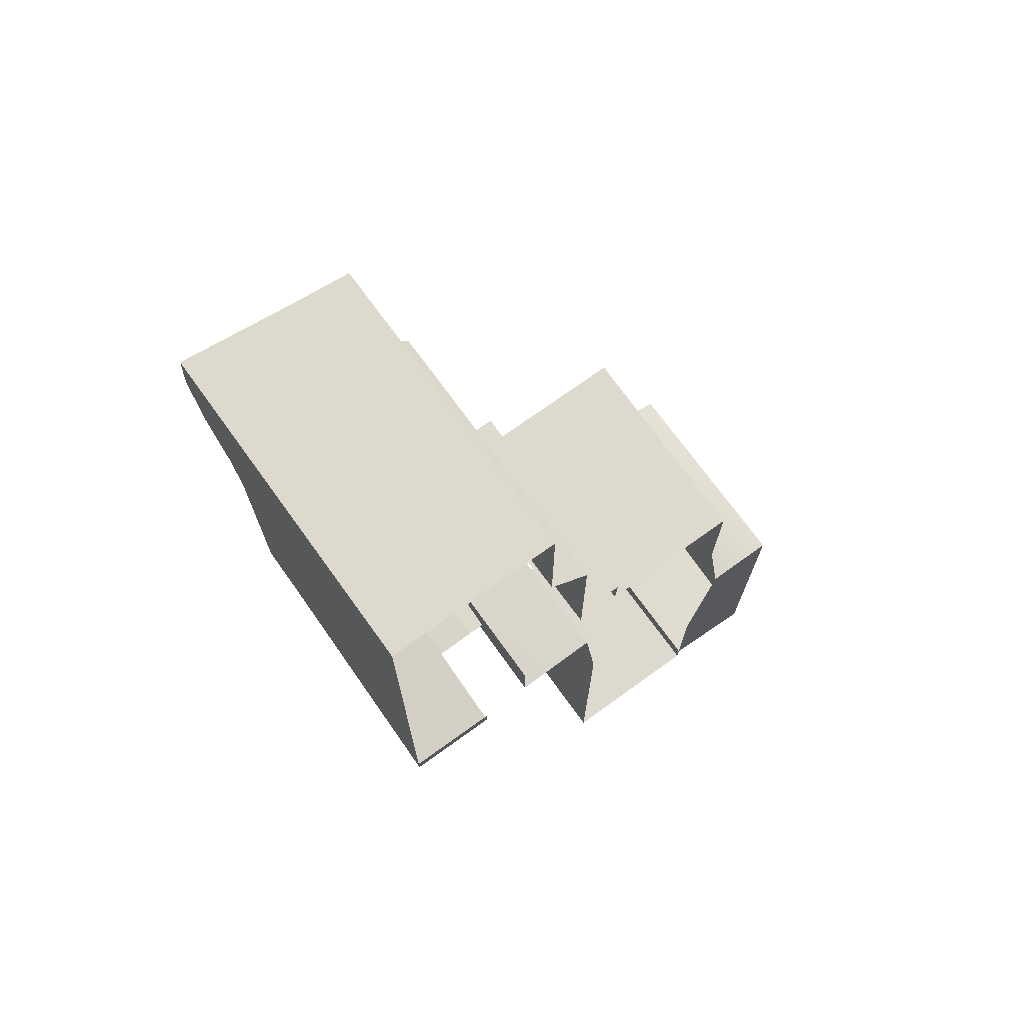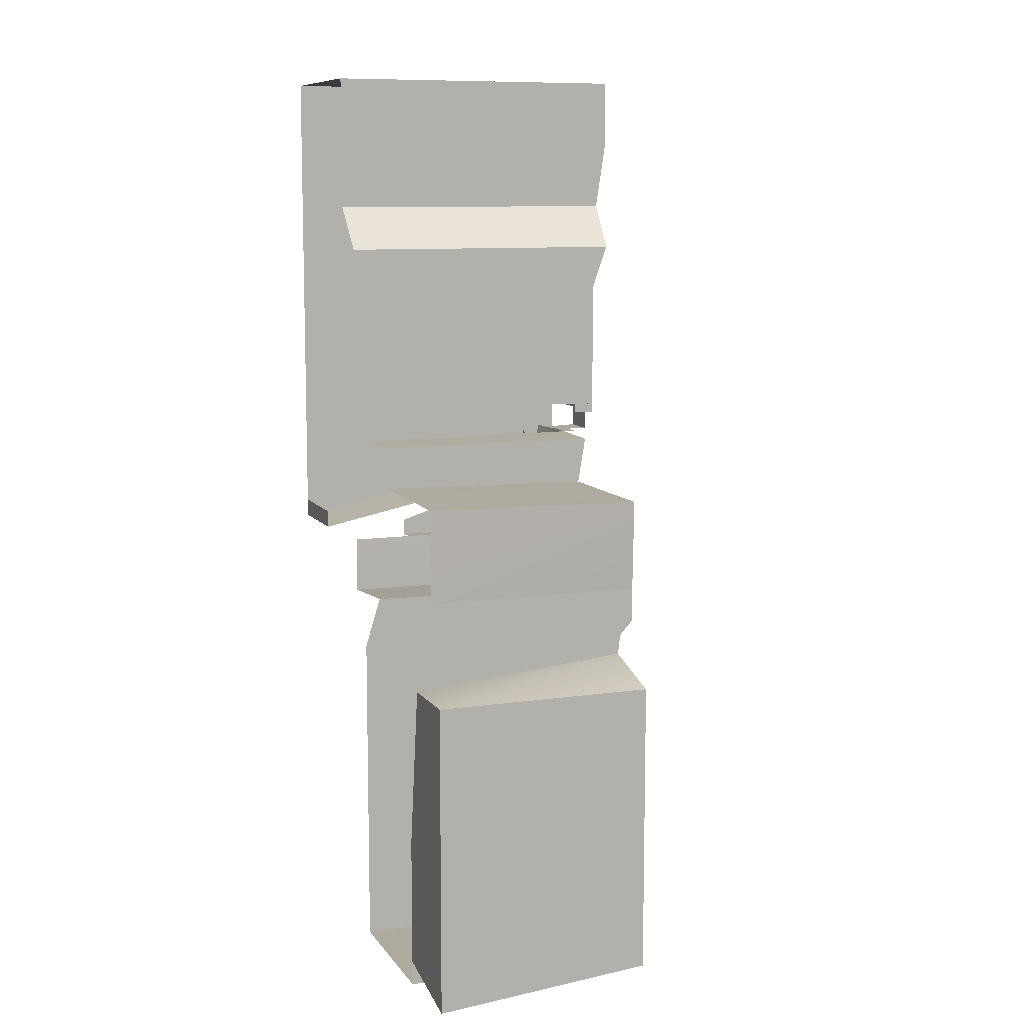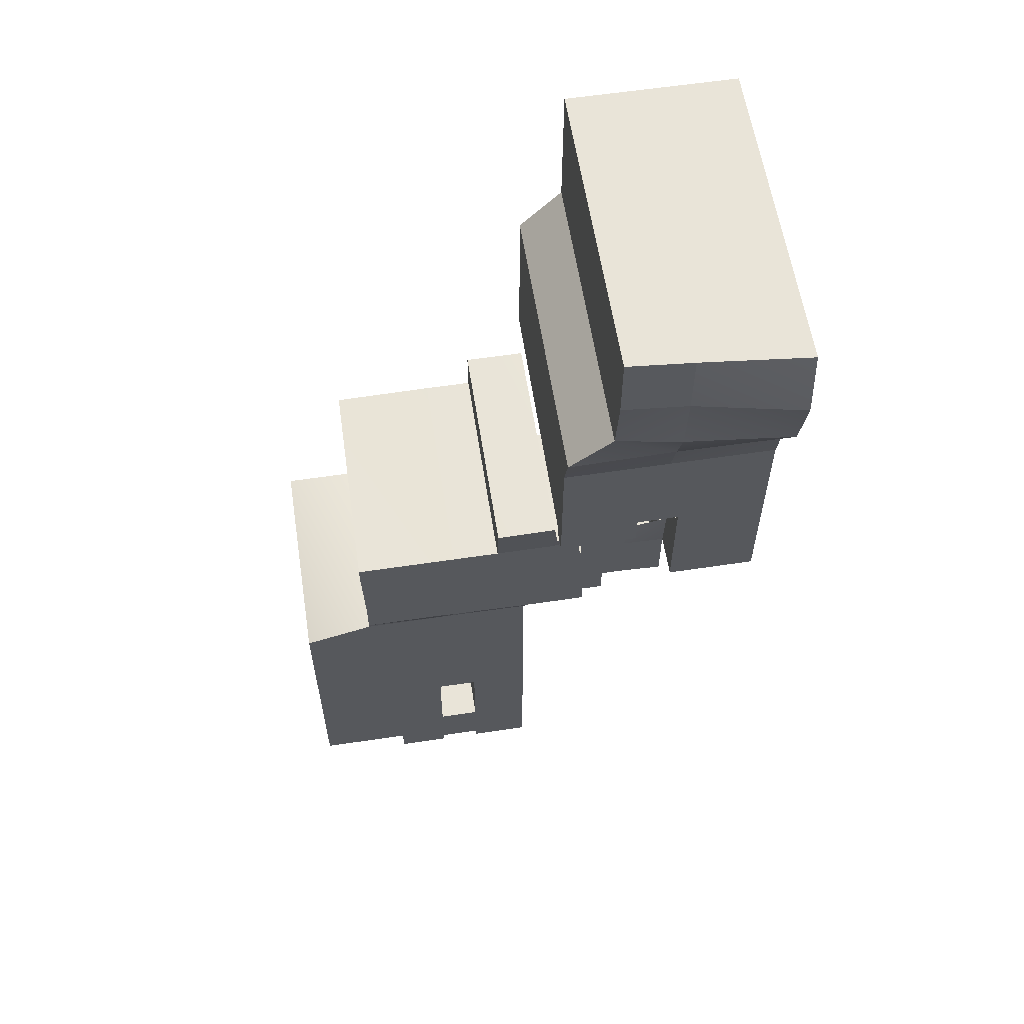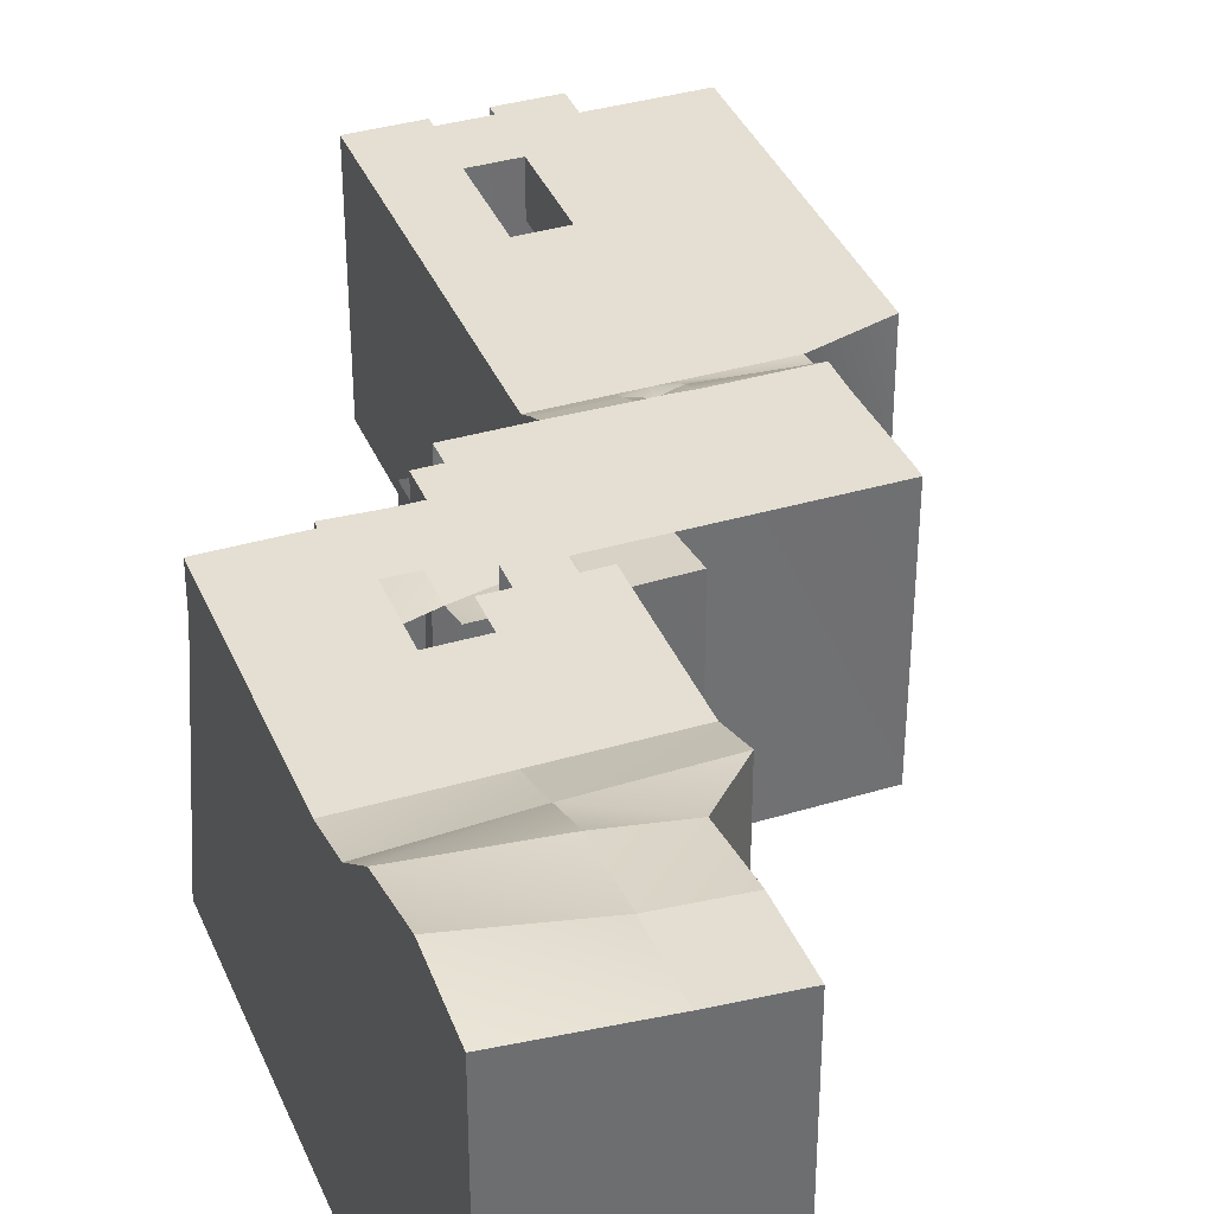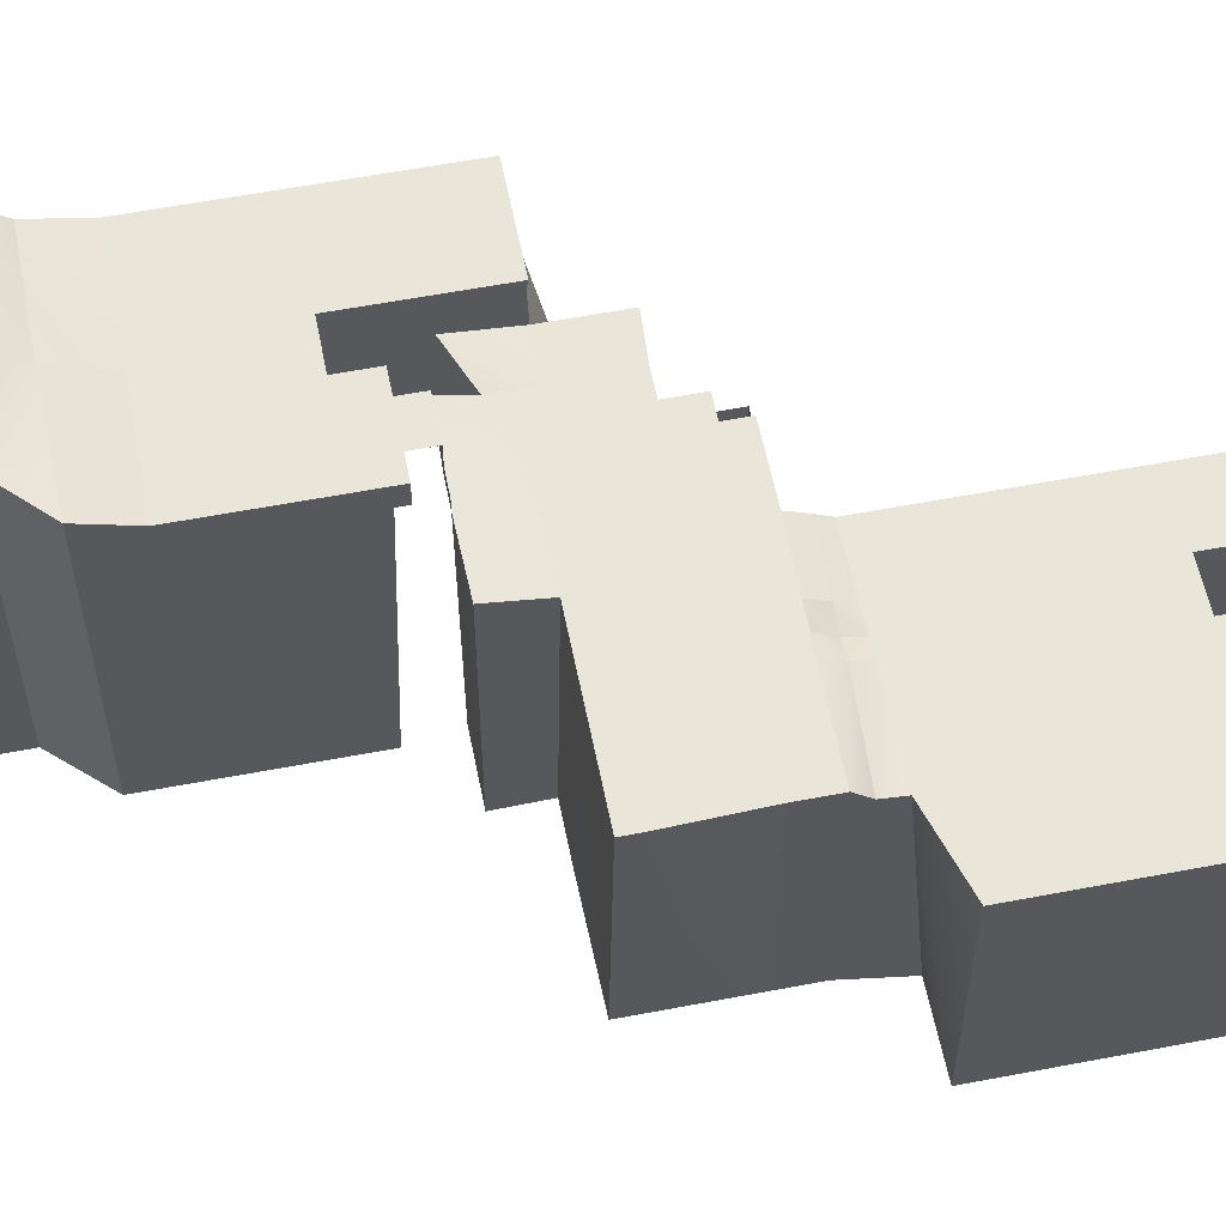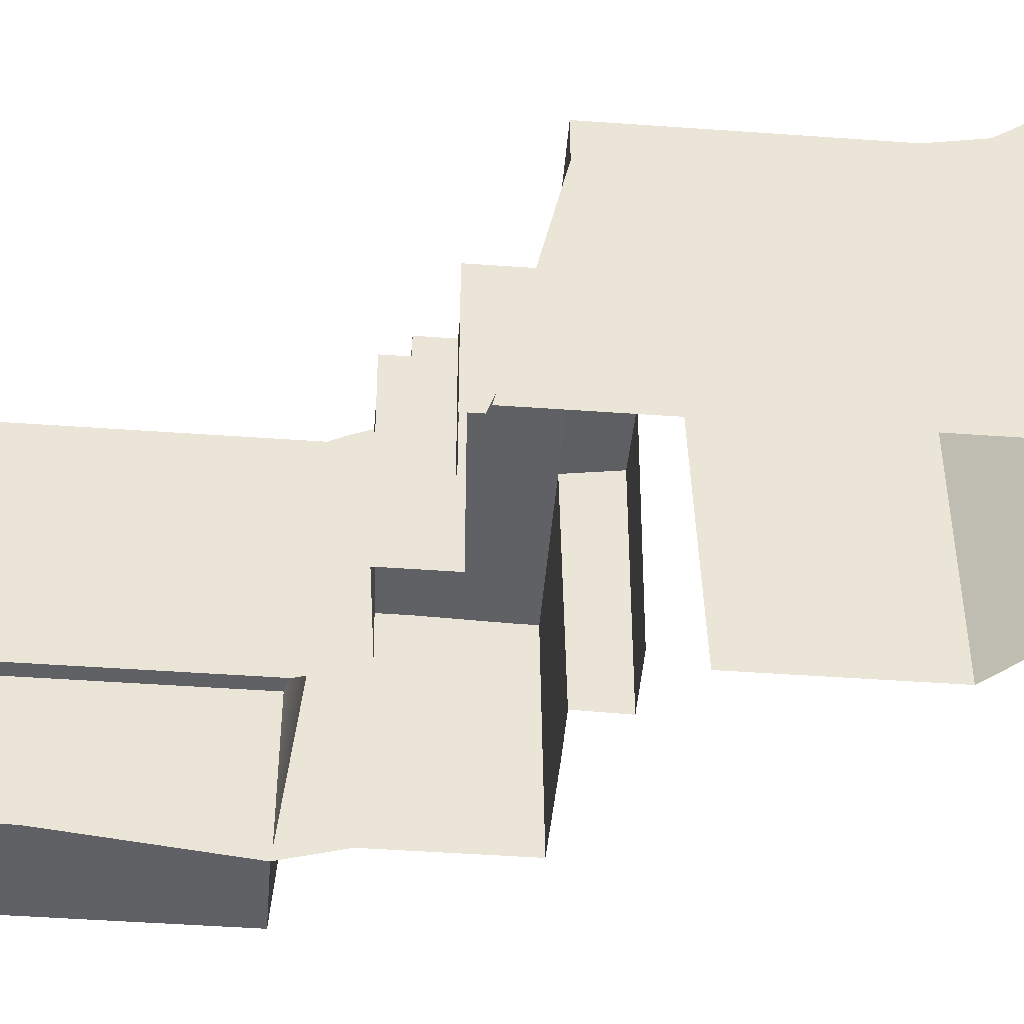
<metadata>
{"format":"obj","ext":"obj","renderer":"f3d","projection":"perspective","resolution":1024,"background":"white","views":[{"elev":72.0,"azim":-35.8,"up":"+Z"},{"elev":9.5,"azim":69.2,"up":"+Z"},{"elev":59.8,"azim":171.2,"up":"+Z"},{"elev":37.0,"azim":-20.9,"up":"+Y"},{"elev":58.2,"azim":78.8,"up":"+Y"},{"elev":-46.3,"azim":-94.7,"up":"+Y"}]}
</metadata>
<code>
g pb_Mesh107384
v -20 0 -27
v 9.769e-05 1 -27
v -20 6 -19
v 6.884e-05 4 -19
v -20 -55 -19
v -20 6 -19
v -20 9 -6
v -20 -55 7
v -20 7 7
v 12 2 -19
v 12 -55 -19
v 12 4 -6
v 12 -55 7
v 12 4 7
v -20 -55 -36
v -20 -2 -36
v -20 -55 -19
v -20 0 -27
v -20 6 -19
v 2.196e-05 5 -6
v 6.884e-05 4 -19
v 12 2 -19
v 12 4 -6
v 6.884e-05 4 -19
v 2.196e-05 5 -6
v -20 6 -19
v -20 9 -6
v 2.196e-05 5 -6
v 12 4 -6
v 12 4 7
v -2.491e-05 5 7
v -20 9 -6
v 2.196e-05 5 -6
v -2.491e-05 5 7
v -20 7 7
v 9.769e-05 1 -27
v 0.0001297 -2 -36
v 20 -2 -36
v 20 1 -27.5
v 0.0001297 -2 -36
v 9.769e-05 1 -27
v -20 0 -27
v -20 -2 -36
v 9.769e-05 1 -27
v 20 1 -27.5
v 12 2 -19
v 6.884e-05 4 -19
v -20 -55 7
v -20 7 7
v -2.491e-05 5 7
v 12 -55 7
v 12 4 7
v 20 -2 -61
v 20 -55 -36
v 20 -2 -36
v 20 -55 -59.25
v -20 -2 -60
v 0.0001297 -2 -36
v -20 -2 -36
v -3 -2 -56.5
v -20 -55 -60
v -20 -2 -36
v -20 -55 -36
v -20 -2 -60
v -20 -2 -66.75
v -3 -2 -66.75
v -20 -55 -66.75
v -20 -2 -66.75
v -20 -2 -76
v -3 -2 -76
v -20 -55 -85
v -20 -2 -66.75
v -20 -55 -66.75
v -20 -2 -76
v -20 -55 -88.5
v -3 -10 -79.25
v -20 -10 -79.25
v -3 -55 -88.5
v -20 -10 -76
v -20 -55 -85
v -20 -10 -79.25
v -20 -55 -88.5
v -20 -55 -85
v -3 -55 -85
v -20 -55 -88.5
v -3 -55 -88.5
v -3 -2 -79.25
v -20 -2 -79.25
v -20 -2 -76
v -20 -2 -79.25
v 5 -10 -79
v -3 -9 -69
v -3 -10 -79.25
v 5 -10 -72.5
v 5 -10 -79
v 20 -10 -76
v 5 -10 -72.5
v 20 -10 -79
v -3 -10 -91.25
v -3 -10 -79.25
v 5 -10 -90.75
v 9.25 -10 -90.75
v -3 -37.5 -91.25
v 5 -10 -90.75
v -3 -10 -91.25
v 5 -37.5 -90.75
v 5 -37.5 -90.75
v 9.25 -10 -90.75
v 5 -10 -90.75
v 8.25 -37.5 -90.75
v -3 -37.5 -88
v -3 -10 -91.25
v -3 -10 -79.25
v -3 -37.5 -91.25
v 31.5 -10 -76
v 20 -8.5 -66.75
v 20 -10 -76
v 31.5 -8.5 -67
v 31.5 -10 -79
v 31.5 -10 -76
v 40.5 -10 -79
v 40.5 -10 -76
v 40.5 -10 -93.5
v 31.5 -10 -93.5
v 60 -10 -79
v 60 -10 -76
v 59.5 -10 -93.5
v 45 -13 -159
v 55 -13 -142
v 45 -13 -142
v 55 -13 -166.7
v 25.5 -13 -159
v 37 -13 -142
v 25.5 -13 -142
v 37 -13 -159
v 45 -22 -142
v 45 -13 -159
v 45 -13 -142
v 45 -22 -159
v 55 -55 -171.5
v 55 -13 -166.7
v 55 -13 -172
v 55 -55 -166.7
v 73 -55 -170.2
v 73 -13 -142
v 73 -13 -166.7
v 73 -55 -142
v 73 -13 -110.5
v 73 -55 -110.5
v 59.5 -52 -93.5
v 60 -10 -79
v 59.5 -10 -93.5
v 59.5 -52 -88
v 59.5 -52 -100
v 59.5 -10 -93.5
v 59.5 -10 -100
v 59.5 -52 -93.5
v 59.5 -52 -88
v 60 -10 -76
v 60 -10 -79
v 59.5 -52 -75.5
v 59.5 -52 -75.5
v 40.5 -10 -76
v 60 -10 -76
v 40.5 -52 -75.25
v 25.5 -55 -159
v 25.5 -13 -172
v 25.5 -13 -159
v 25.5 -55 -171.5
v 25.5 -55 -142
v 25.5 -13 -142
v 25.5 -55 -109
v 25.5 -13 -142
v 25.5 -13 -106.5
v 31.5 -52 -75.25
v 31.5 -8.5 -67
v 31.5 -10 -76
v 31.5 -52.25 -67
v 40.5 -52 -75.25
v 31.5 -10 -76
v 40.5 -10 -76
v 31.5 -52 -75.25
v 31.5 -52.25 -67
v 20 -8.5 -66.75
v 31.5 -8.5 -67
v 20 -52.25 -67
v 40.5 -13 -106.5
v 45 -13 -170
v 45 -13 -172
v 55 -13 -172
v 37 -13 -170
v 25.5 -13 -172
v 37 -13 -172
v 55 -13 -172
v 45 -13 -172
v 45 -15 -172
v 55 -55 -171.5
v 45 -55 -171.5
v 37 -15 -172
v 45 -55 -171.5
v 45 -15 -172
v 37 -55 -171.5
v 25.5 -13 -172
v 37 -15 -172
v 37 -13 -172
v 25.5 -55 -171.5
v 37 -55 -171.5
v 59.5 -13 -106.5
v 73 -13 -110.5
v 73 -13 -142
v 55 -55 -142
v 59.5 -55 -110.5
v 73 -55 -142
v 73 -55 -110.5
v 59.5 -55 -110.5
v 59.5 -13 -106.5
v 73 -55 -110.5
v 73 -13 -110.5
v 73 -13 -166.7
v 55 -13 -166.7
v 55 -55 -166.7
v 73 -13 -166.7
v 73 -55 -170.2
v 55 -55 -166.7
v 73 -55 -170.2
v 59.5 -12.5 -102.7
v 59.5 -13 -106.5
v 59.5 -55 -110.5
v 40.5 -10 -100.2
v 43.75 -10 -100
v 59.5 -10 -100
v 43.75 -13 -106.5
v 40.5 -10 -100.2
v 40.25 -12.5 -103.5
v 43.75 -11.5 -103.5
v 43.75 -10 -100
v 43.75 -10 -100
v 43.75 -11.5 -103.5
v 59.5 -10 -100
v 59.5 -12.5 -102.7
v 40.25 -12.5 -103.5
v 40.5 -13 -106.5
v 43.75 -11.5 -103.5
v 43.75 -13 -106.5
v 43.75 -11.5 -103.5
v 43.75 -13 -106.5
v 59.5 -12.5 -102.7
v 59.5 -13 -106.5
v 25.5 -10 -100.5
v 36.5 -10 -100.2
v 36.5 -13 -106.5
v 25.5 -13 -106.5
v 25.5 -10 -100.5
v 25.5 -11.5 -103.7
v 36.5 -11.5 -103.5
v 36.5 -10 -100.2
v 36.5 -10 -100.2
v 36.5 -11.5 -103.5
v 40.25 -12.5 -103.5
v 40.5 -10 -100.2
v 25.5 -13 -106.5
v 36.5 -13 -106.5
v 25.5 -11.5 -103.7
v 36.5 -11.5 -103.5
v 36.5 -13 -106.5
v 40.5 -13 -106.5
v 36.5 -11.5 -103.5
v 40.25 -12.5 -103.5
v 20 1 -27.5
v 20 -2 -36
v 20 -55 -27.5
v 20 -55 -36
v 20 1 -27.5
v 12 -55 -19
v 12 2 -19
v 20 -55 -27.5
v 25.5 -15 -100
v 25.5 -11.5 -103.7
v 25.5 -10 -100.5
v 25.5 -13 -106.5
v 25.5 -52 -99.25
v 17.25 -10 -92
v 13.25 -10 -100.5
v 13.25 -14 -100.5
v 25.5 -10 -100.5
v 25.5 -15 -100
v 13.25 -14 -100.5
v 9.25 -14 -100.8
v 9 -52 -100.5
v 25.5 -52 -99.25
v 25.5 -15 -100
v 9 -15 -89.5
v 9.25 -14 -96.5
v 9.25 -10 -90.75
v 9.25 -10 -96.5
v 9 -52 -89.5
v 9.25 -14 -96.5
v 9 -15 -89.5
v 9 -52 -100.5
v 9.25 -14 -100.8
v 9.25 -10 -96.5
v 13.25 -10 -96.5
v 13.25 -10 -100.5
v -3 -2 -66.75
v -3 -3.25 -66.75
v -3 -3.5 -60
v -3 -2 -56.5
v -3 -10 -67
v -3 -10 -60
v -3 -2 -76
v -3 -3.25 -74
v -3 -2 -66.75
v -3 -9 -69
v -20 -2 -79.25
v -3 -3.75 -79
v -3 -2 -79.25
v -20 -10 -79.25
v -3 -10 -79.25
v -3 -3.75 -79
v -3 -10 -79.25
v -3 -2 -76
v -3 -2 -79.25
v 5 -2 -56.5
v 11 -2 -60
v 20 -2 -36
v 15.5 -2 -60
v 20 -2 -61
v 5 -8.5 -67
v 5 -10 -72.5
v 9 -8.5 -67
v 20 -10 -76
v 15.5 -8.5 -66.75
v 20 -8.5 -66.75
v 16 -2 -62.75
v 20 -2 -62.75
v 5 -2 -62.75
v 9 -2 -62.75
v 9 -2 -66.75
v 16 -2 -66.75
v 20 -6 -66.75
v 16 -6 -66.75
v 15.5 -8.5 -66.75
v 20 -8.5 -66.75
v 16 -2 -66.75
v 9 -2 -66.75
v 16 -6 -66.75
v 9 -8.5 -67
v 15.5 -8.5 -66.75
v 20 -6 -62.75
v 20 -2 -61
v 20 -2 -62.75
v 20 -6 -60.87
v -3 -3.75 -60
v -3 -2 -56.5
v -3 -3.5 -60
v -3 -2.25 -56.5
v 37 -22 -159
v 37 -13 -142
v 37 -13 -159
v 37 -22 -142
g pb_Mesh107384_0
f 3 2 1
f 3 4 2
f 7 6 5
f 7 5 8
f 7 8 9
f 12 11 10
f 12 13 11
f 12 14 13
f 17 16 15
f 18 16 17
f 18 17 19
f 22 21 20
f 22 20 23
f 26 25 24
f 26 27 25
f 30 29 28
f 30 28 31
f 34 33 32
f 35 34 32
f 38 37 36
f 38 36 39
f 42 41 40
f 43 42 40
f 46 45 44
f 46 44 47
f 50 49 48
f 50 48 51
f 50 51 52
f 55 54 53
f 54 56 53
f 59 58 57
f 58 60 57
f 63 62 61
f 62 64 61
f 57 60 65
f 60 66 65
f 61 64 67
f 64 68 67
f 65 66 69
f 66 70 69
f 73 72 71
f 72 74 71
f 77 76 75
f 76 78 75
f 81 80 79
f 81 82 80
f 85 84 83
f 85 86 84
f 87 69 70
f 87 88 69
f 90 79 89
f 90 81 79
f 93 92 91
f 92 94 91
f 97 96 95
f 96 98 95
f 100 95 99
f 95 101 99
f 95 98 101
f 98 102 101
f 105 104 103
f 104 106 103
f 109 108 107
f 108 110 107
f 113 112 111
f 112 114 111
f 117 116 115
f 116 118 115
f 98 96 119
f 96 120 119
f 119 120 121
f 120 122 121
f 124 119 123
f 119 121 123
f 121 122 125
f 122 126 125
f 123 121 127
f 121 125 127
f 130 129 128
f 129 131 128
f 134 133 132
f 133 135 132
f 138 137 136
f 137 139 136
f 142 141 140
f 141 143 140
f 146 145 144
f 145 147 144
f 145 148 147
f 148 149 147
f 152 151 150
f 151 153 150
f 156 155 154
f 155 157 154
f 160 159 158
f 159 161 158
f 164 163 162
f 163 165 162
f 168 167 166
f 167 169 166
f 171 168 170
f 168 166 170
f 174 173 172
f 173 170 172
f 177 176 175
f 176 178 175
f 181 180 179
f 180 182 179
f 185 184 183
f 184 186 183
f 130 133 187
f 131 188 128
f 188 190 189
f 188 131 190
f 135 191 132
f 191 192 132
f 191 193 192
f 188 191 135
f 128 188 135
f 196 195 194
f 196 194 197
f 198 196 197
f 201 200 199
f 200 202 199
f 205 204 203
f 204 206 203
f 207 206 204
f 209 129 208
f 209 210 129
f 213 212 211
f 213 214 212
f 217 216 215
f 217 218 216
f 210 131 129
f 210 219 131
f 222 221 220
f 222 223 221
f 225 211 224
f 225 213 211
f 154 227 226
f 154 228 227
f 156 154 226
f 123 230 229
f 123 127 230
f 127 231 230
f 232 130 187
f 232 129 130
f 208 129 232
f 235 234 233
f 236 235 233
f 239 238 237
f 239 240 238
f 243 242 241
f 243 244 242
f 247 246 245
f 247 248 246
f 124 250 249
f 123 250 124
f 123 229 250
f 252 251 134
f 251 133 134
f 187 133 251
f 255 254 253
f 256 255 253
f 259 258 257
f 260 259 257
f 263 262 261
f 263 264 262
f 267 266 265
f 267 268 266
f 271 270 269
f 271 272 270
f 275 274 273
f 274 276 273
f 279 278 277
f 278 280 277
f 277 172 281
f 280 172 277
f 98 282 102
f 119 282 98
f 119 124 282
f 285 284 283
f 286 284 285
f 289 288 287
f 289 287 290
f 290 287 291
f 294 293 292
f 295 293 294
f 298 297 296
f 297 299 296
f 300 299 297
f 302 301 102
f 282 302 102
f 302 249 303
f 282 249 302
f 124 249 282
f 306 305 304
f 307 306 304
f 309 308 305
f 306 309 305
f 312 311 310
f 312 305 311
f 305 313 311
f 305 308 313
f 316 315 314
f 315 317 314
f 315 318 317
f 320 319 311
f 320 311 313
f 319 322 321
f 319 321 311
f 58 323 60
f 324 323 58
f 58 325 324
f 325 326 324
f 325 327 326
f 330 329 328
f 330 331 329
f 332 331 330
f 333 331 332
f 327 334 326
f 327 335 334
f 324 336 323
f 324 337 336
f 334 337 324
f 326 334 324
f 339 338 337
f 334 339 337
f 342 341 340
f 342 340 343
f 346 345 344
f 347 345 346
f 348 347 346
f 351 350 349
f 350 352 349
f 355 354 353
f 354 356 353
g pb_Mesh107384_1
f 359 358 357
f 358 360 357

</code>
